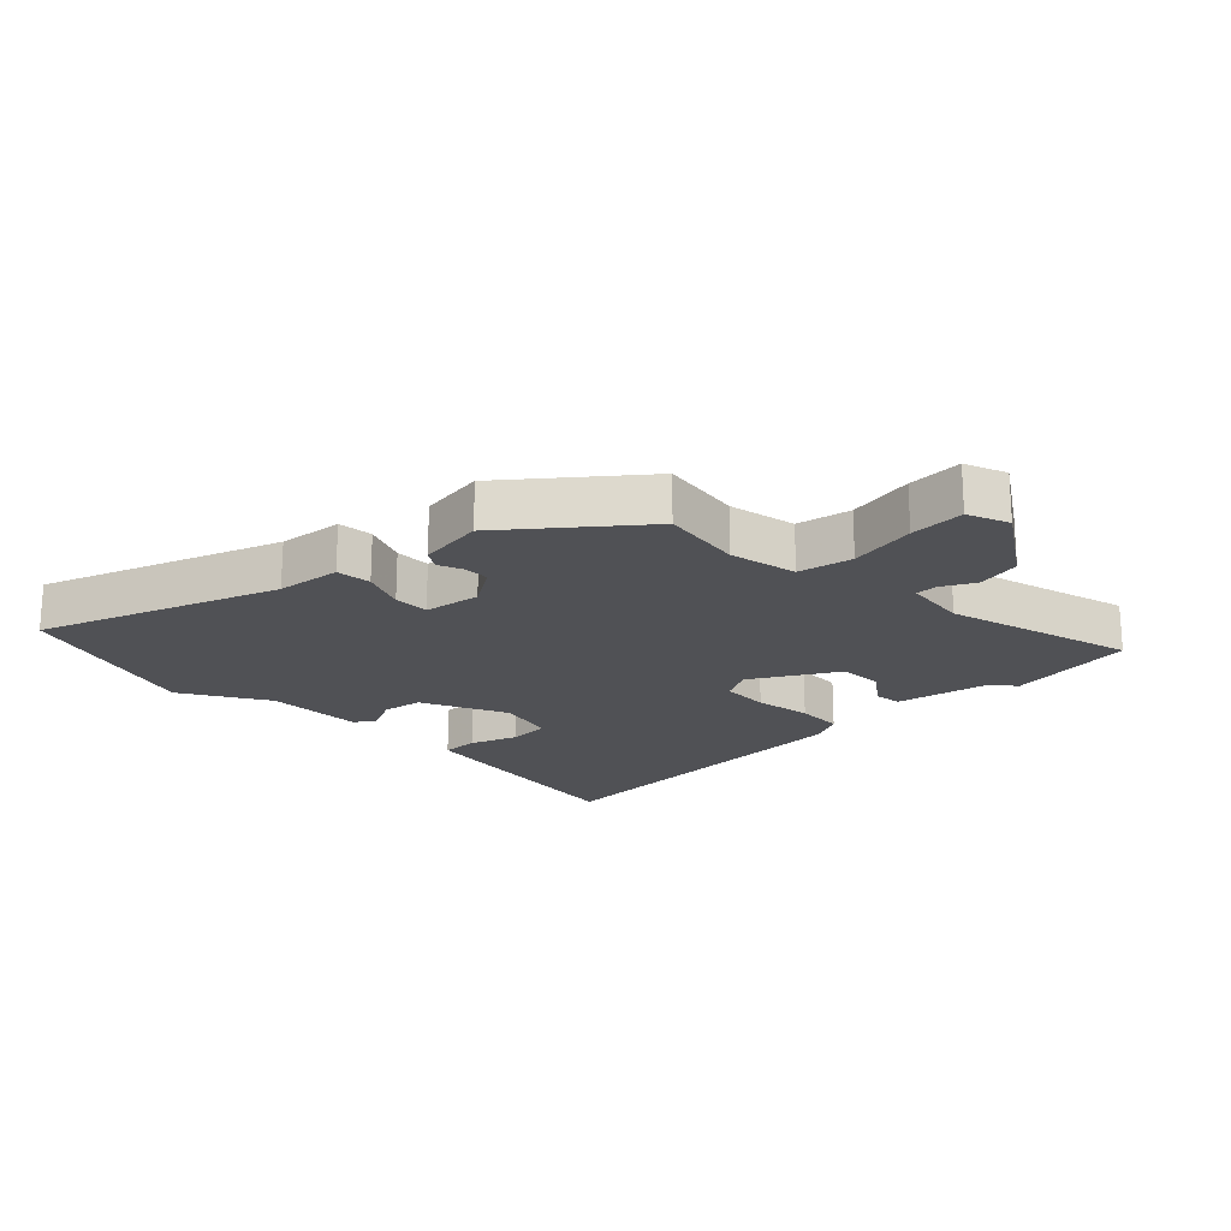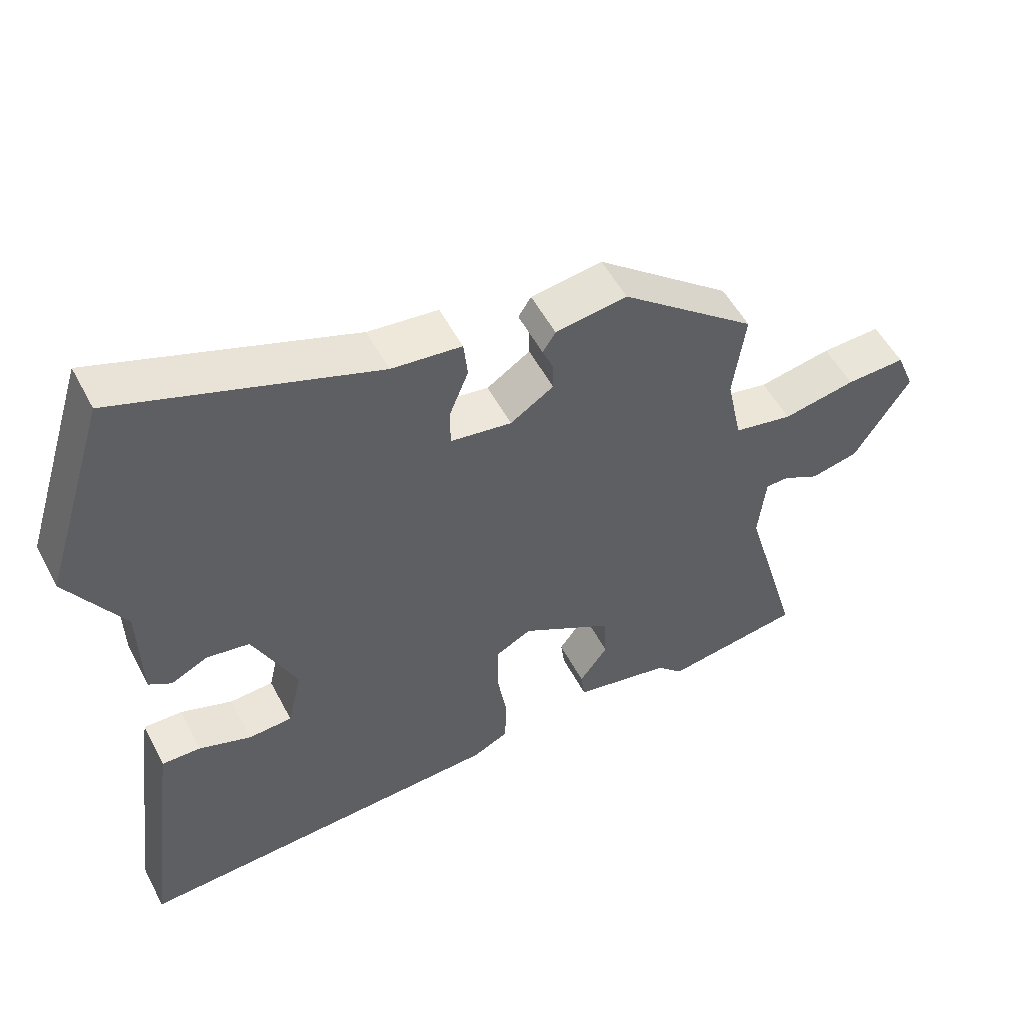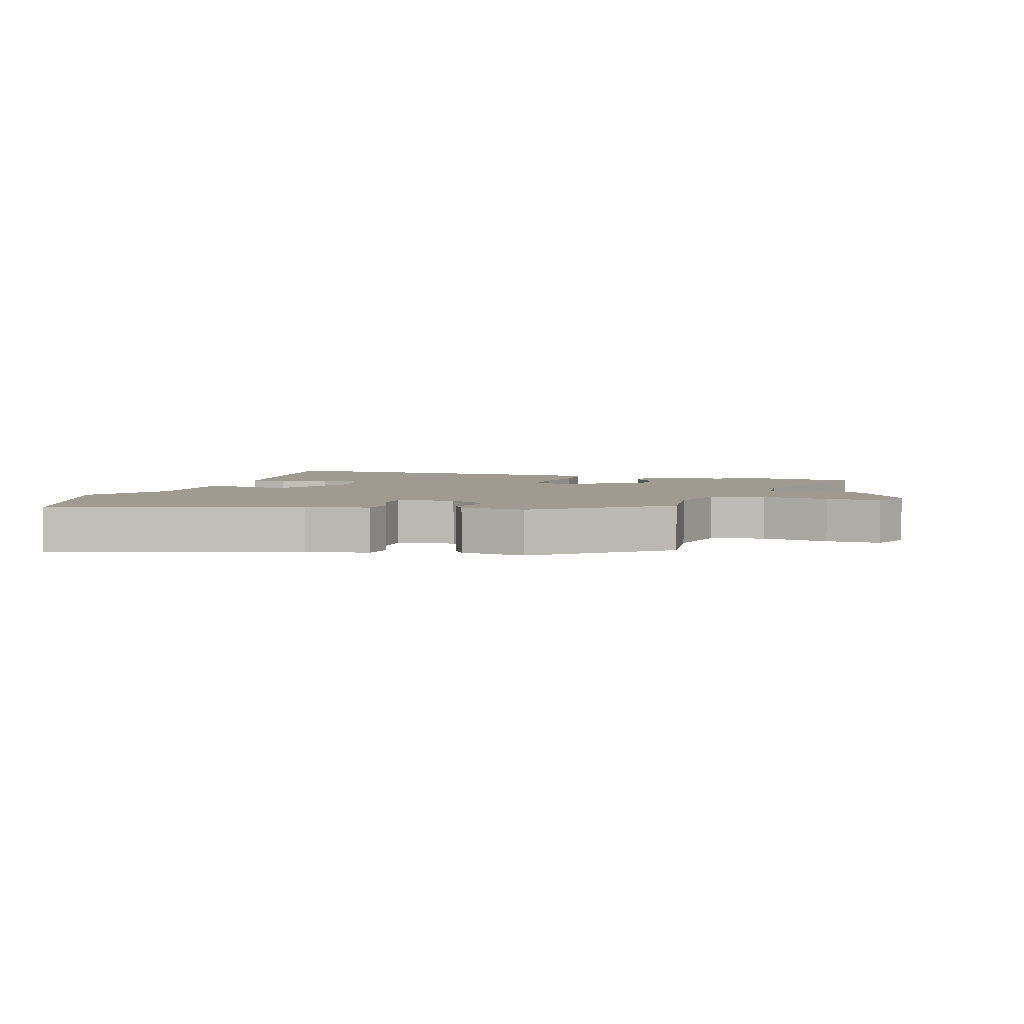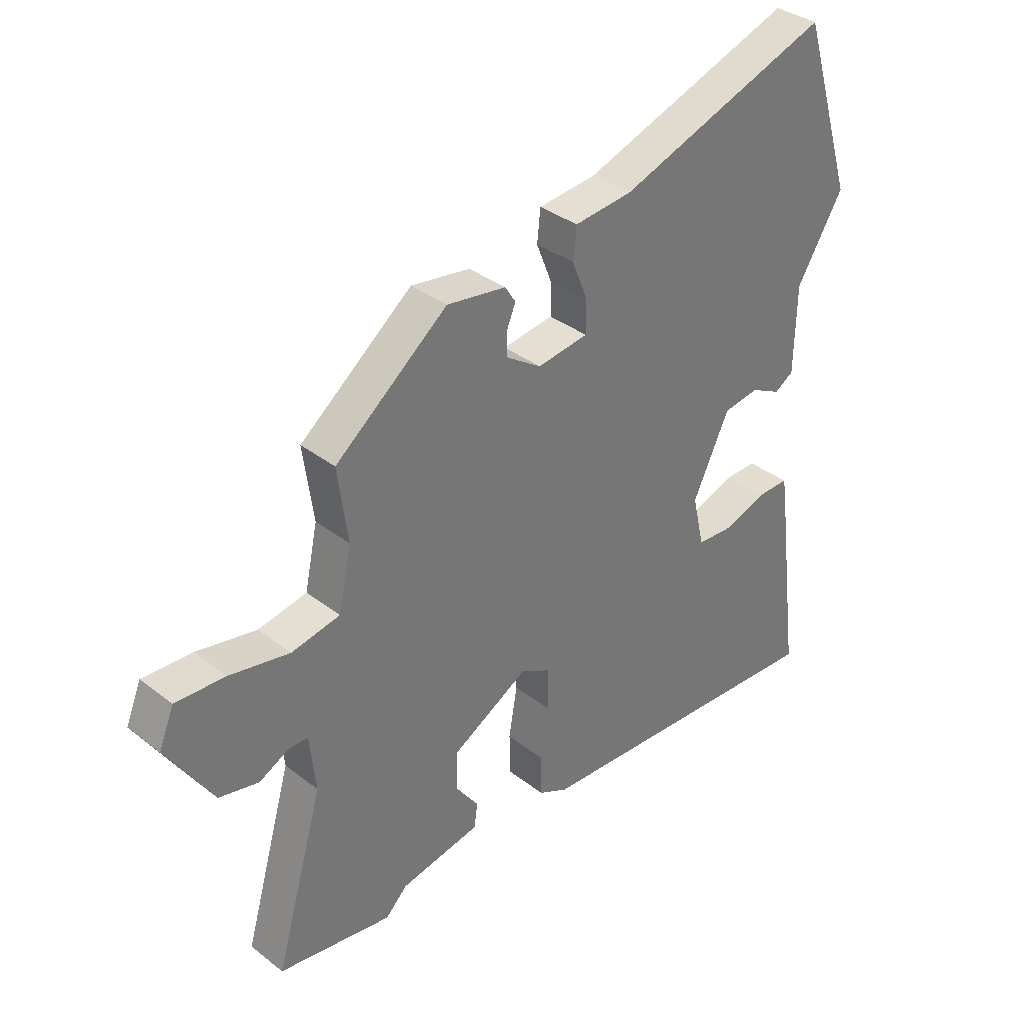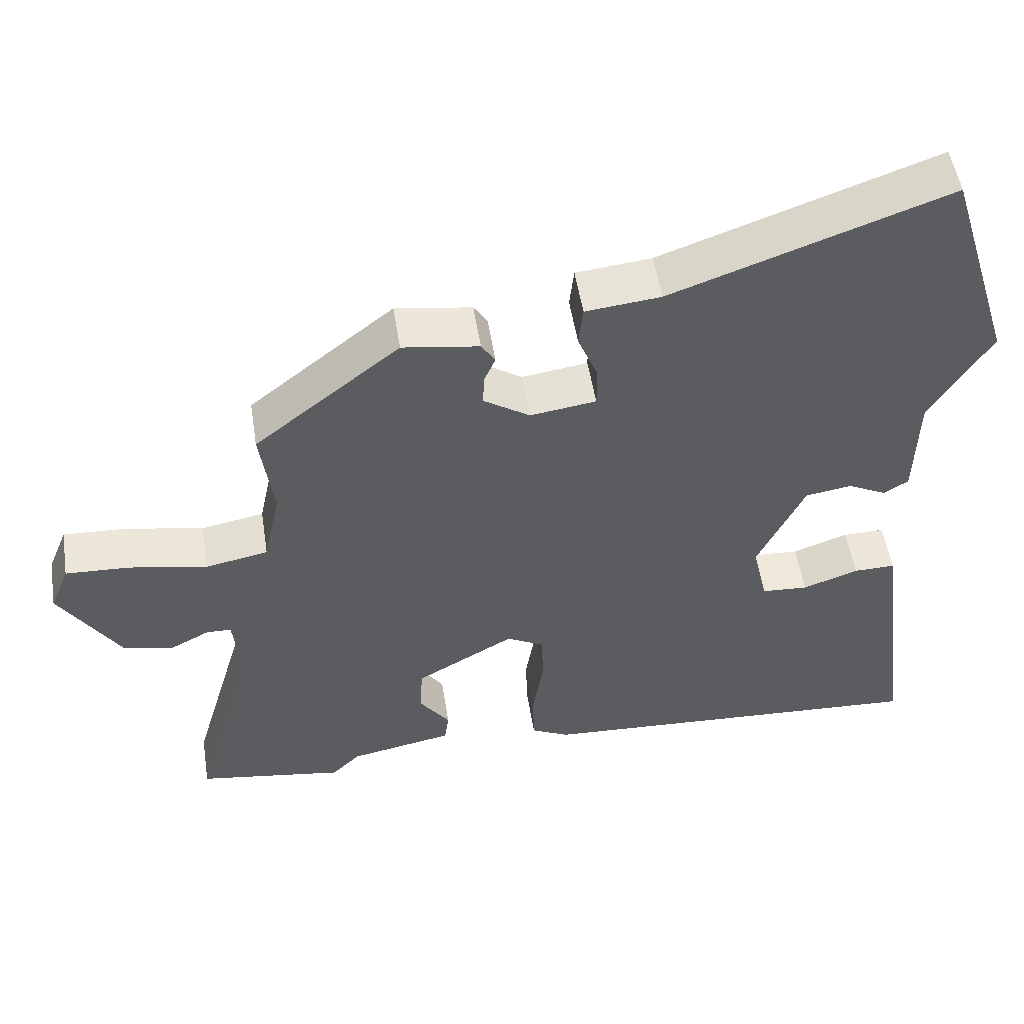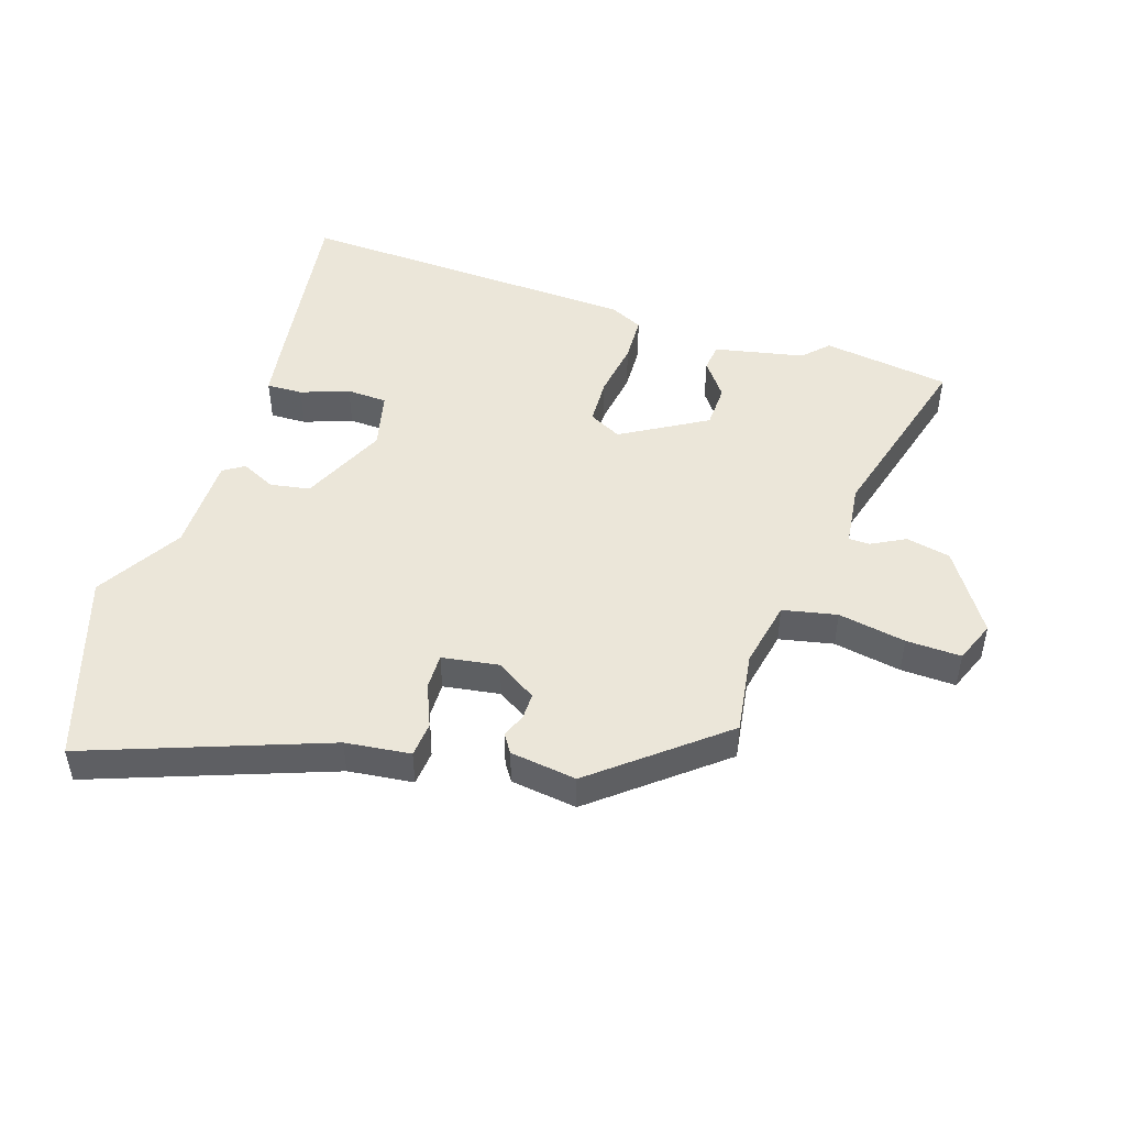
<metadata>
{"format":"obj","ext":"obj","renderer":"f3d","projection":"perspective","resolution":1024,"background":"white","views":[{"elev":-20.2,"azim":43.8,"up":"+Y"},{"elev":53.2,"azim":-27.3,"up":"+Z"},{"elev":4.0,"azim":17.5,"up":"+Y"},{"elev":35.1,"azim":135.8,"up":"+Z"},{"elev":52.2,"azim":171.1,"up":"+Z"},{"elev":48.1,"azim":17.3,"up":"+Y"}]}
</metadata>
<code>
v 0.629 0.07 -0.48
v 0.425 0.07 -0.512
v 0.386 0.07 -0.473
v 0.242 0.07 -0.445
v 0.236 0.07 -0.401
v 0.278 0.07 -0.343
v 0.275 0.07 -0.273
v 0.138 0.07 -0.195
v 0.086 0.07 -0.223
v 0.084 0.07 -0.299
v 0.099 0.07 -0.39
v 0.097 0.07 -0.465
v 0.044 0.07 -0.491
v -0.51 0.07 -0.522
v -0.47 0.07 -0.211
v -0.459 0.07 -0.132
v -0.401 0.07 -0.133
v -0.324 0.07 -0.16
v -0.259 0.07 -0.156
v -0.238 0.07 -0.064
v -0.303 0.07 0.073
v -0.367 0.07 0.083
v -0.421 0.07 0.056
v -0.455 0.07 0.077
v -0.458 0.07 0.233
v -0.541 0.07 0.369
v -0.446 0.07 0.672
v -0.065 0.07 0.537
v 0.039 0.07 0.526
v 0.045 0.07 0.47
v 0.017 0.07 0.4
v 0.017 0.07 0.343
v 0.108 0.07 0.33
v 0.172 0.07 0.372
v 0.171 0.07 0.414
v 0.155 0.07 0.452
v 0.174 0.07 0.482
v 0.28 0.07 0.498
v 0.481 0.07 0.338
v 0.463 0.07 0.206
v 0.486 0.07 0.098
v 0.573 0.07 0.081
v 0.681 0.07 0.102
v 0.769 0.07 0.106
v 0.796 0.07 0.04
v 0.713 0.07 -0.09
v 0.642 0.07 -0.106
v 0.588 0.07 -0.078
v 0.554 0.07 -0.079
v 0.543 0.07 -0.18
v 0.629 0 -0.48
v 0.425 0 -0.512
v 0.386 0 -0.473
v 0.242 0 -0.445
v 0.236 0 -0.401
v 0.278 0 -0.343
v 0.275 0 -0.273
v 0.138 0 -0.195
v 0.086 0 -0.223
v 0.084 0 -0.299
v 0.099 0 -0.39
v 0.097 0 -0.465
v 0.044 0 -0.491
v -0.51 0 -0.522
v -0.47 0 -0.211
v -0.459 0 -0.132
v -0.401 0 -0.133
v -0.324 0 -0.16
v -0.259 0 -0.156
v -0.238 0 -0.064
v -0.303 0 0.073
v -0.367 0 0.083
v -0.421 0 0.056
v -0.455 0 0.077
v -0.458 0 0.233
v -0.541 0 0.369
v -0.446 0 0.672
v -0.065 0 0.537
v 0.039 0 0.526
v 0.045 0 0.47
v 0.017 0 0.4
v 0.017 0 0.343
v 0.108 0 0.33
v 0.172 0 0.372
v 0.171 0 0.414
v 0.155 0 0.452
v 0.174 0 0.482
v 0.28 0 0.498
v 0.481 0 0.338
v 0.463 0 0.206
v 0.486 0 0.098
v 0.573 0 0.081
v 0.681 0 0.102
v 0.769 0 0.106
v 0.796 0 0.04
v 0.713 0 -0.09
v 0.642 0 -0.106
v 0.588 0 -0.078
v 0.554 0 -0.079
v 0.543 0 -0.18
f 45 46 47 48
f 45 48 49
f 42 43 44 45
f 42 45 49
f 41 42 49
f 37 38 39 40
f 35 36 37 40
f 34 35 40 41
f 33 34 41 49
f 28 29 30 31
f 28 31 32
f 25 26 27 28
f 25 28 32
f 22 23 24 25
f 21 22 25 32
f 20 21 32 33
f 15 16 17 18
f 15 18 19
f 14 15 19
f 13 14 19
f 10 11 12 13
f 9 10 13 19
f 8 9 19 20
f 3 4 5 6
f 3 6 7
f 50 1 2 3
f 50 3 7
f 49 50 7 8
f 8 20 33 49
f 98 97 96 95
f 99 98 95
f 95 94 93 92
f 99 95 92
f 99 92 91
f 90 89 88 87
f 90 87 86 85
f 91 90 85 84
f 99 91 84 83
f 81 80 79 78
f 82 81 78
f 78 77 76 75
f 82 78 75
f 75 74 73 72
f 82 75 72 71
f 83 82 71 70
f 68 67 66 65
f 69 68 65
f 69 65 64
f 69 64 63
f 63 62 61 60
f 69 63 60 59
f 70 69 59 58
f 56 55 54 53
f 57 56 53
f 53 52 51 100
f 57 53 100
f 58 57 100 99
f 99 83 70 58
f 1 51 52 2
f 2 52 53 3
f 3 53 54 4
f 4 54 55 5
f 5 55 56 6
f 6 56 57 7
f 7 57 58 8
f 8 58 59 9
f 9 59 60 10
f 10 60 61 11
f 11 61 62 12
f 12 62 63 13
f 13 63 64 14
f 14 64 65 15
f 15 65 66 16
f 16 66 67 17
f 17 67 68 18
f 18 68 69 19
f 19 69 70 20
f 20 70 71 21
f 21 71 72 22
f 22 72 73 23
f 23 73 74 24
f 24 74 75 25
f 25 75 76 26
f 26 76 77 27
f 27 77 78 28
f 28 78 79 29
f 29 79 80 30
f 30 80 81 31
f 31 81 82 32
f 32 82 83 33
f 33 83 84 34
f 34 84 85 35
f 35 85 86 36
f 36 86 87 37
f 37 87 88 38
f 38 88 89 39
f 39 89 90 40
f 40 90 91 41
f 41 91 92 42
f 42 92 93 43
f 43 93 94 44
f 44 94 95 45
f 45 95 96 46
f 46 96 97 47
f 47 97 98 48
f 48 98 99 49
f 49 99 100 50
f 50 100 51 1

</code>
